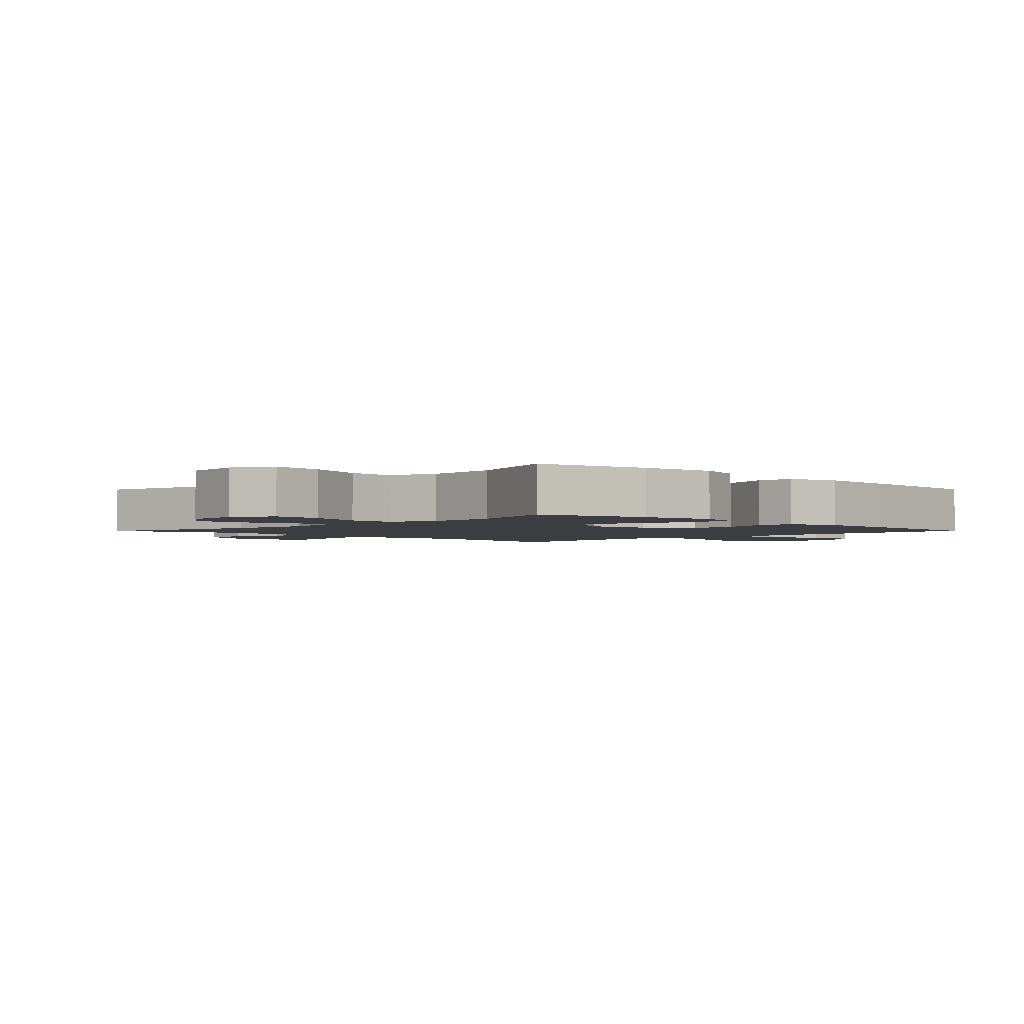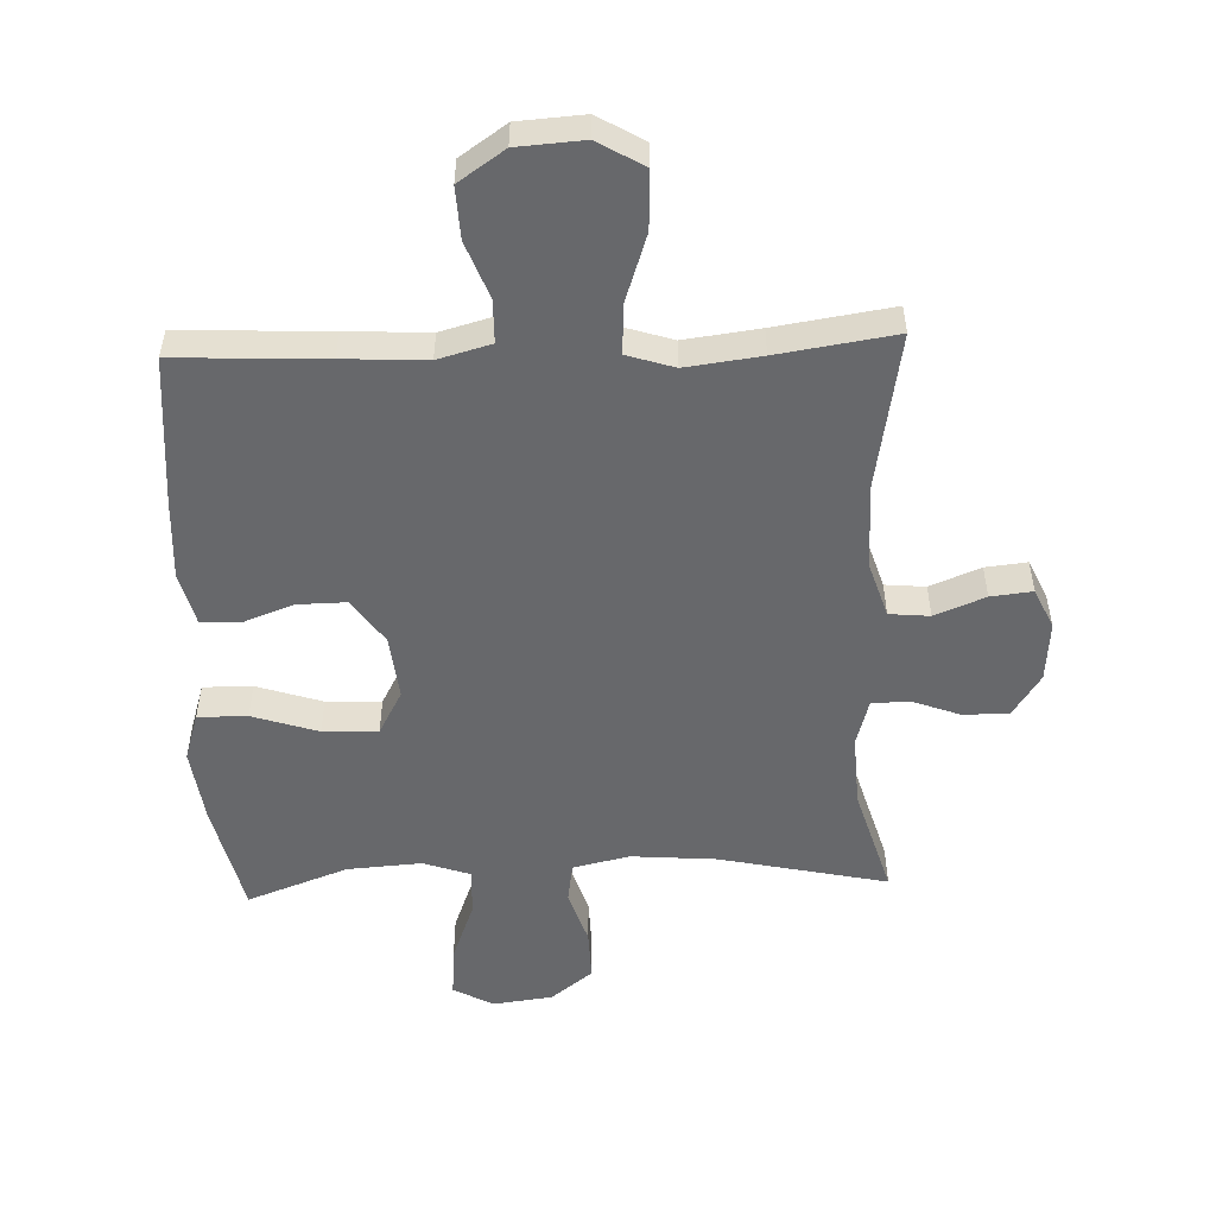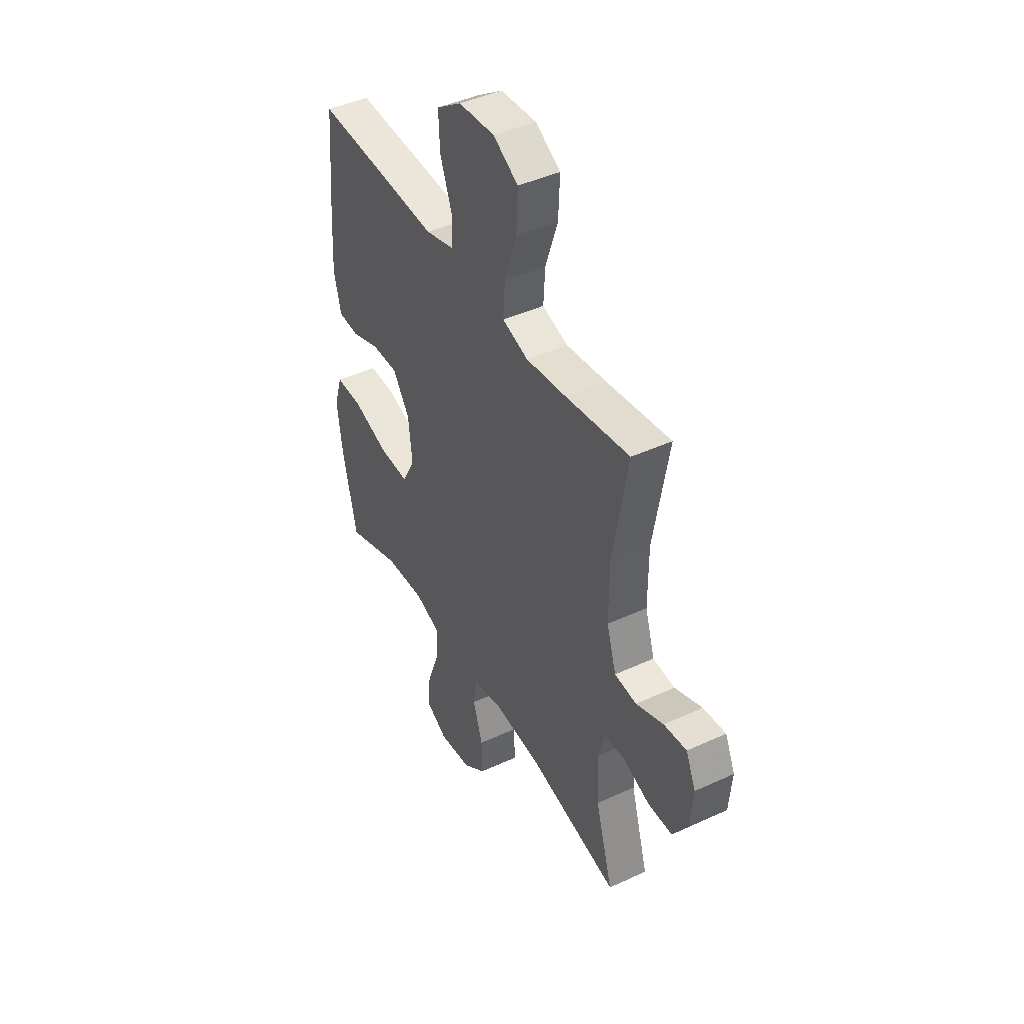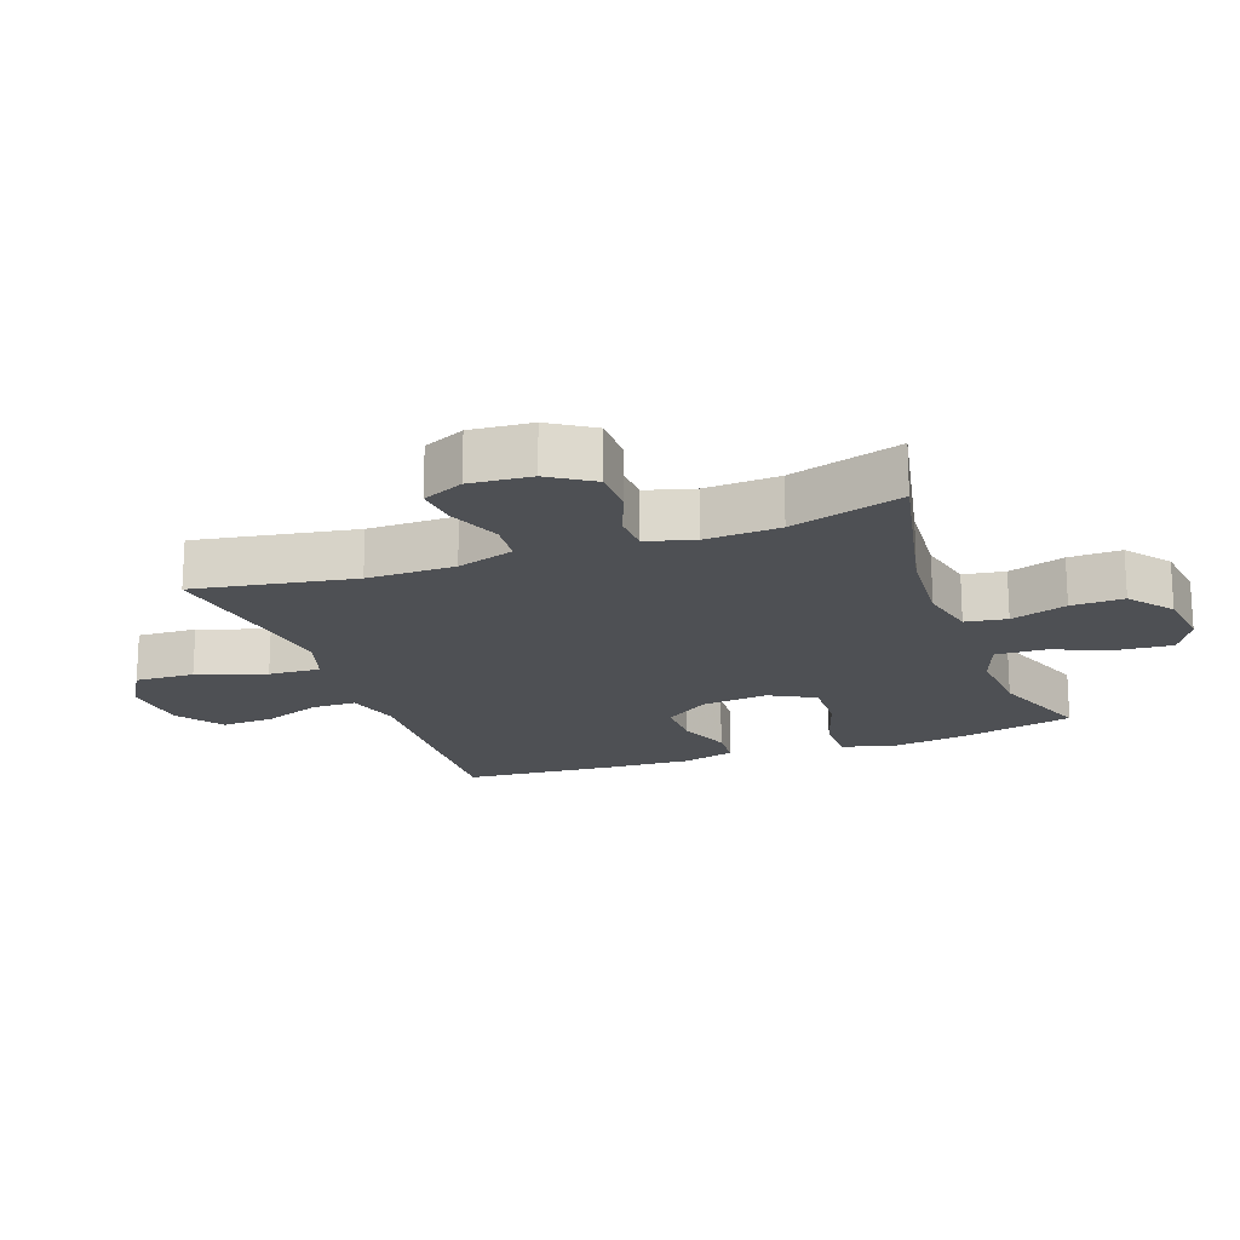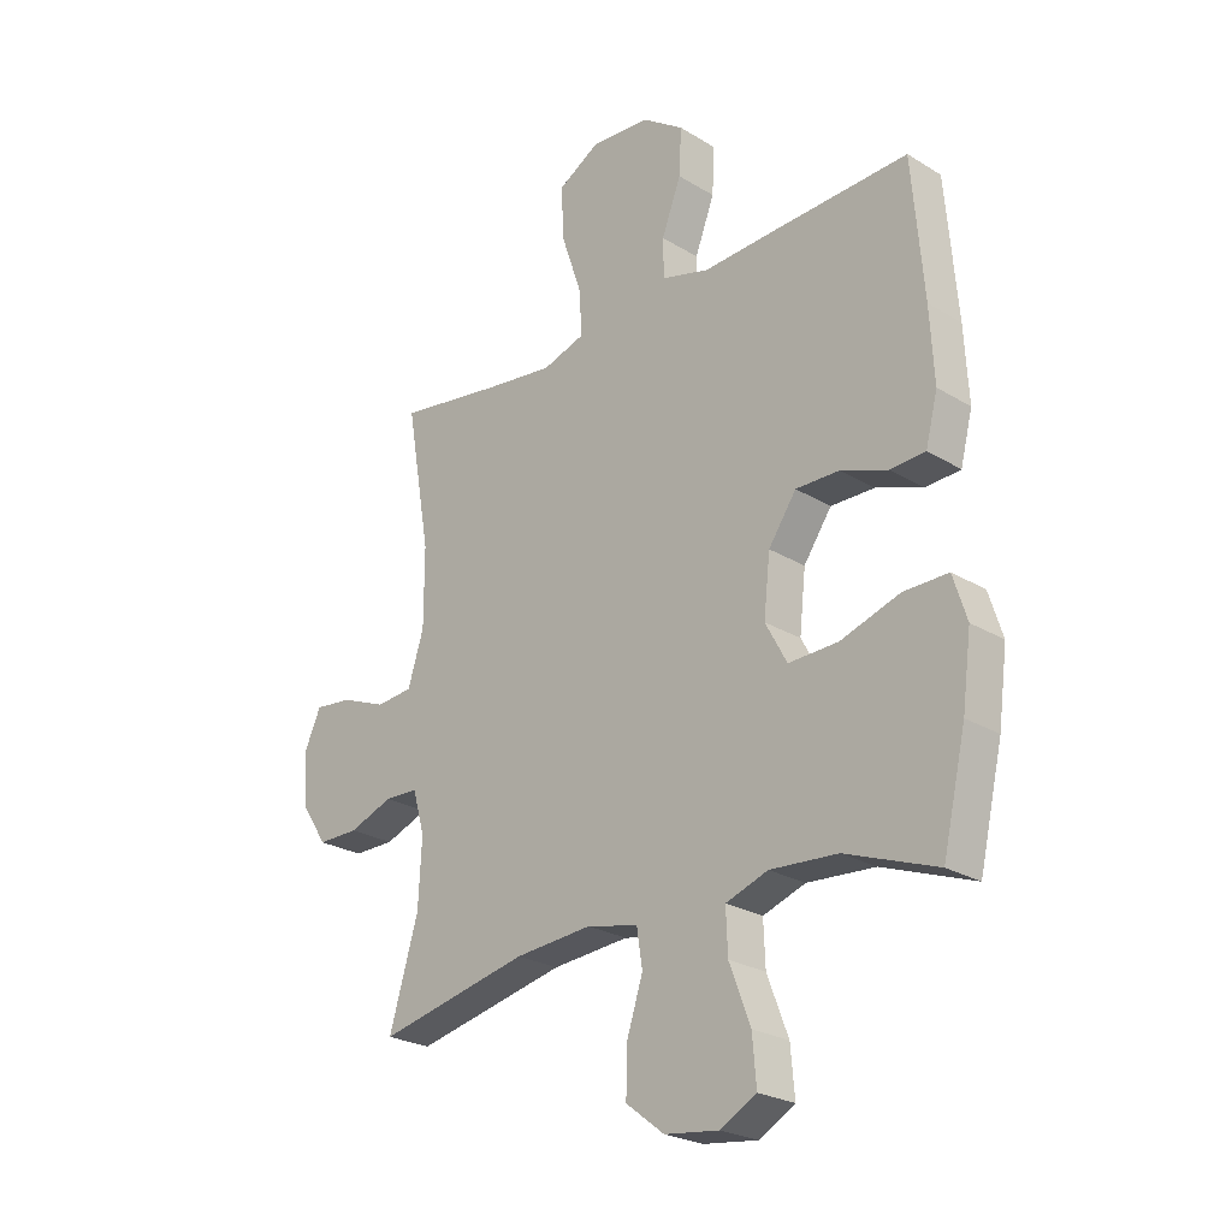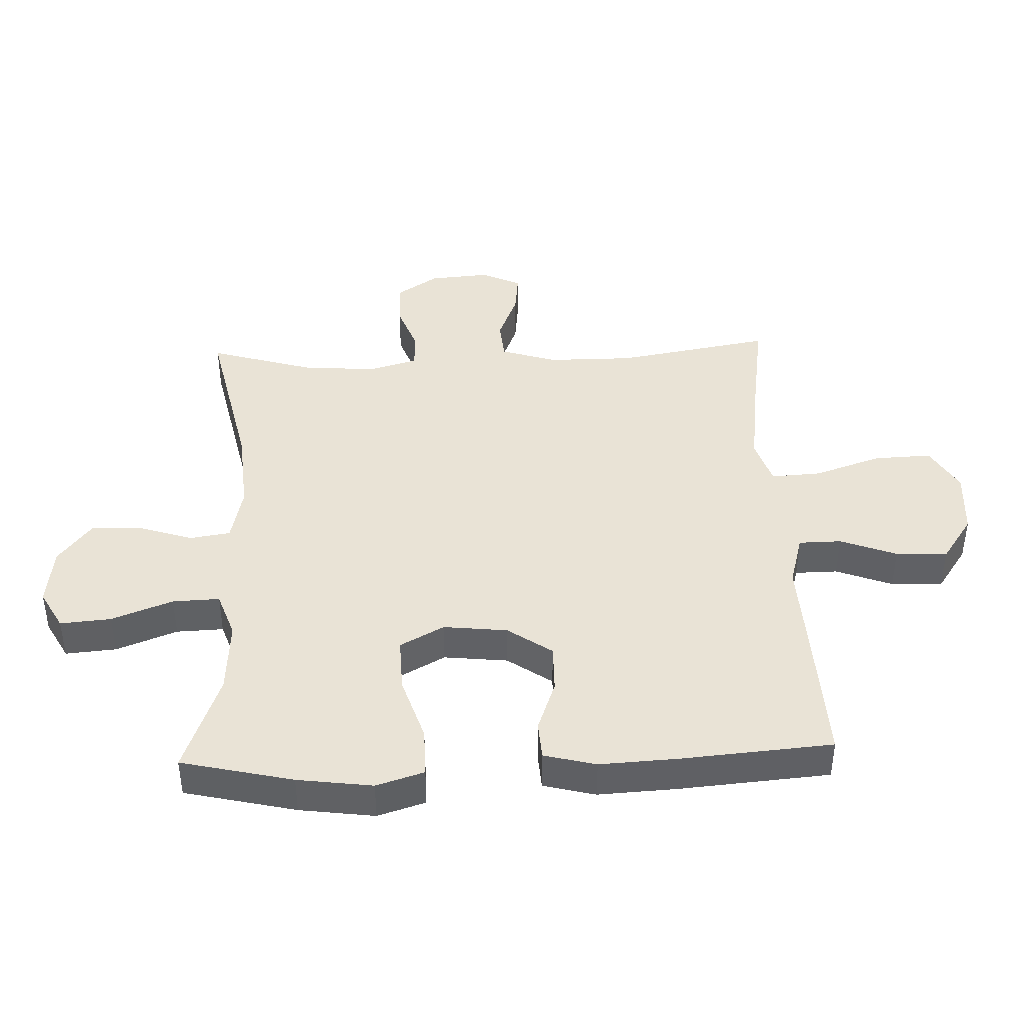
<metadata>
{"format":"obj","ext":"obj","renderer":"f3d","projection":"perspective","resolution":1024,"background":"white","views":[{"elev":-2.3,"azim":-134.6,"up":"+Y"},{"elev":-52.4,"azim":2.2,"up":"+Y"},{"elev":43.6,"azim":61.4,"up":"+Z"},{"elev":-18.8,"azim":110.0,"up":"+Y"},{"elev":-24.7,"azim":-134.8,"up":"+Z"},{"elev":42.3,"azim":-92.1,"up":"+Y"}]}
</metadata>
<code>
v -0.5 0.07 -0.5
v -0.541 0.07 -0.322
v -0.557 0.07 -0.202
v -0.533 0.07 -0.126
v -0.455 0.07 -0.127
v -0.351 0.07 -0.161
v -0.264 0.07 -0.164
v -0.226 0.07 -0.094
v -0.237 0.07 0.008
v -0.286 0.07 0.079
v -0.363 0.07 0.078
v -0.445 0.07 0.048
v -0.506 0.07 0.052
v -0.527 0.07 0.135
v -0.52 0.07 0.262
v -0.5 0.07 0.5
v -0.264 0.07 0.489
v -0.133 0.07 0.482
v -0.049 0.07 0.505
v -0.048 0.07 0.573
v -0.082 0.07 0.663
v -0.086 0.07 0.745
v -0.013 0.07 0.795
v 0.092 0.07 0.802
v 0.165 0.07 0.759
v 0.161 0.07 0.667
v 0.125 0.07 0.561
v 0.12 0.07 0.481
v 0.195 0.07 0.457
v 0.314 0.07 0.472
v 0.5 0.07 0.5
v 0.457 0.07 0.253
v 0.457 0.07 0.117
v 0.485 0.07 0.028
v 0.549 0.07 0.022
v 0.629 0.07 0.054
v 0.695 0.07 0.061
v 0.724 0.07 -0.003
v 0.716 0.07 -0.098
v 0.672 0.07 -0.165
v 0.6 0.07 -0.165
v 0.523 0.07 -0.136
v 0.464 0.07 -0.138
v 0.443 0.07 -0.212
v 0.449 0.07 -0.327
v 0.5 0.07 -0.5
v 0.235 0.07 -0.442
v 0.1 0.07 -0.431
v 0.01 0.07 -0.451
v 0 0.07 -0.515
v 0.028 0.07 -0.602
v 0.03 0.07 -0.683
v -0.037 0.07 -0.735
v -0.132 0.07 -0.747
v -0.195 0.07 -0.712
v -0.188 0.07 -0.631
v -0.151 0.07 -0.534
v -0.148 0.07 -0.459
v -0.222 0.07 -0.433
v -0.34 0.07 -0.441
v -0.5 0 -0.5
v -0.541 0 -0.322
v -0.557 0 -0.202
v -0.533 0 -0.126
v -0.455 0 -0.127
v -0.351 0 -0.161
v -0.264 0 -0.164
v -0.226 0 -0.094
v -0.237 0 0.008
v -0.286 0 0.079
v -0.363 0 0.078
v -0.445 0 0.048
v -0.506 0 0.052
v -0.527 0 0.135
v -0.52 0 0.262
v -0.5 0 0.5
v -0.264 0 0.489
v -0.133 0 0.482
v -0.049 0 0.505
v -0.048 0 0.573
v -0.082 0 0.663
v -0.086 0 0.745
v -0.013 0 0.795
v 0.092 0 0.802
v 0.165 0 0.759
v 0.161 0 0.667
v 0.125 0 0.561
v 0.12 0 0.481
v 0.195 0 0.457
v 0.314 0 0.472
v 0.5 0 0.5
v 0.457 0 0.253
v 0.457 0 0.117
v 0.485 0 0.028
v 0.549 0 0.022
v 0.629 0 0.054
v 0.695 0 0.061
v 0.724 0 -0.003
v 0.716 0 -0.098
v 0.672 0 -0.165
v 0.6 0 -0.165
v 0.523 0 -0.136
v 0.464 0 -0.138
v 0.443 0 -0.212
v 0.449 0 -0.327
v 0.5 0 -0.5
v 0.235 0 -0.442
v 0.1 0 -0.431
v 0.01 0 -0.451
v 0 0 -0.515
v 0.028 0 -0.602
v 0.03 0 -0.683
v -0.037 0 -0.735
v -0.132 0 -0.747
v -0.195 0 -0.712
v -0.188 0 -0.631
v -0.151 0 -0.534
v -0.148 0 -0.459
v -0.222 0 -0.433
v -0.34 0 -0.441
f 55 56 57
f 54 55 57
f 53 54 57
f 52 53 57
f 51 52 57
f 50 51 57
f 49 50 57 58
f 48 49 58 59
f 45 46 47
f 44 45 47 48
f 43 44 48 59
f 40 41 42
f 39 40 42
f 38 39 42
f 37 38 42
f 36 37 42
f 35 36 42
f 34 35 42 43
f 43 59 60
f 34 43 60
f 33 34 60
f 30 31 32
f 33 60 1
f 32 33 1
f 30 32 1
f 29 30 1
f 25 26 27
f 24 25 27
f 23 24 27
f 22 23 27
f 21 22 27
f 20 21 27
f 19 20 27 28
f 16 17 18
f 15 16 18
f 14 15 18
f 13 14 18
f 12 13 18
f 11 12 18
f 19 28 29
f 18 19 29
f 11 18 29
f 10 11 29
f 4 5 6
f 3 4 6
f 2 3 6
f 1 2 6
f 1 6 7
f 29 1 7
f 9 10 29
f 8 9 29
f 7 8 29
f 117 116 115
f 117 115 114
f 117 114 113
f 117 113 112
f 117 112 111
f 117 111 110
f 118 117 110 109
f 119 118 109 108
f 107 106 105
f 108 107 105 104
f 119 108 104 103
f 102 101 100
f 102 100 99
f 102 99 98
f 102 98 97
f 102 97 96
f 102 96 95
f 103 102 95 94
f 120 119 103
f 120 103 94
f 120 94 93
f 92 91 90
f 61 120 93
f 61 93 92
f 61 92 90
f 61 90 89
f 87 86 85
f 87 85 84
f 87 84 83
f 87 83 82
f 87 82 81
f 87 81 80
f 88 87 80 79
f 78 77 76
f 78 76 75
f 78 75 74
f 78 74 73
f 78 73 72
f 78 72 71
f 89 88 79
f 89 79 78
f 89 78 71
f 89 71 70
f 66 65 64
f 66 64 63
f 66 63 62
f 66 62 61
f 67 66 61
f 67 61 89
f 89 70 69
f 89 69 68
f 89 68 67
f 1 61 62 2
f 2 62 63 3
f 3 63 64 4
f 4 64 65 5
f 5 65 66 6
f 6 66 67 7
f 7 67 68 8
f 8 68 69 9
f 9 69 70 10
f 10 70 71 11
f 11 71 72 12
f 12 72 73 13
f 13 73 74 14
f 14 74 75 15
f 15 75 76 16
f 16 76 77 17
f 17 77 78 18
f 18 78 79 19
f 19 79 80 20
f 20 80 81 21
f 21 81 82 22
f 22 82 83 23
f 23 83 84 24
f 24 84 85 25
f 25 85 86 26
f 26 86 87 27
f 27 87 88 28
f 28 88 89 29
f 29 89 90 30
f 30 90 91 31
f 31 91 92 32
f 32 92 93 33
f 33 93 94 34
f 34 94 95 35
f 35 95 96 36
f 36 96 97 37
f 37 97 98 38
f 38 98 99 39
f 39 99 100 40
f 40 100 101 41
f 41 101 102 42
f 42 102 103 43
f 43 103 104 44
f 44 104 105 45
f 45 105 106 46
f 46 106 107 47
f 47 107 108 48
f 48 108 109 49
f 49 109 110 50
f 50 110 111 51
f 51 111 112 52
f 52 112 113 53
f 53 113 114 54
f 54 114 115 55
f 55 115 116 56
f 56 116 117 57
f 57 117 118 58
f 58 118 119 59
f 59 119 120 60
f 60 120 61 1

</code>
